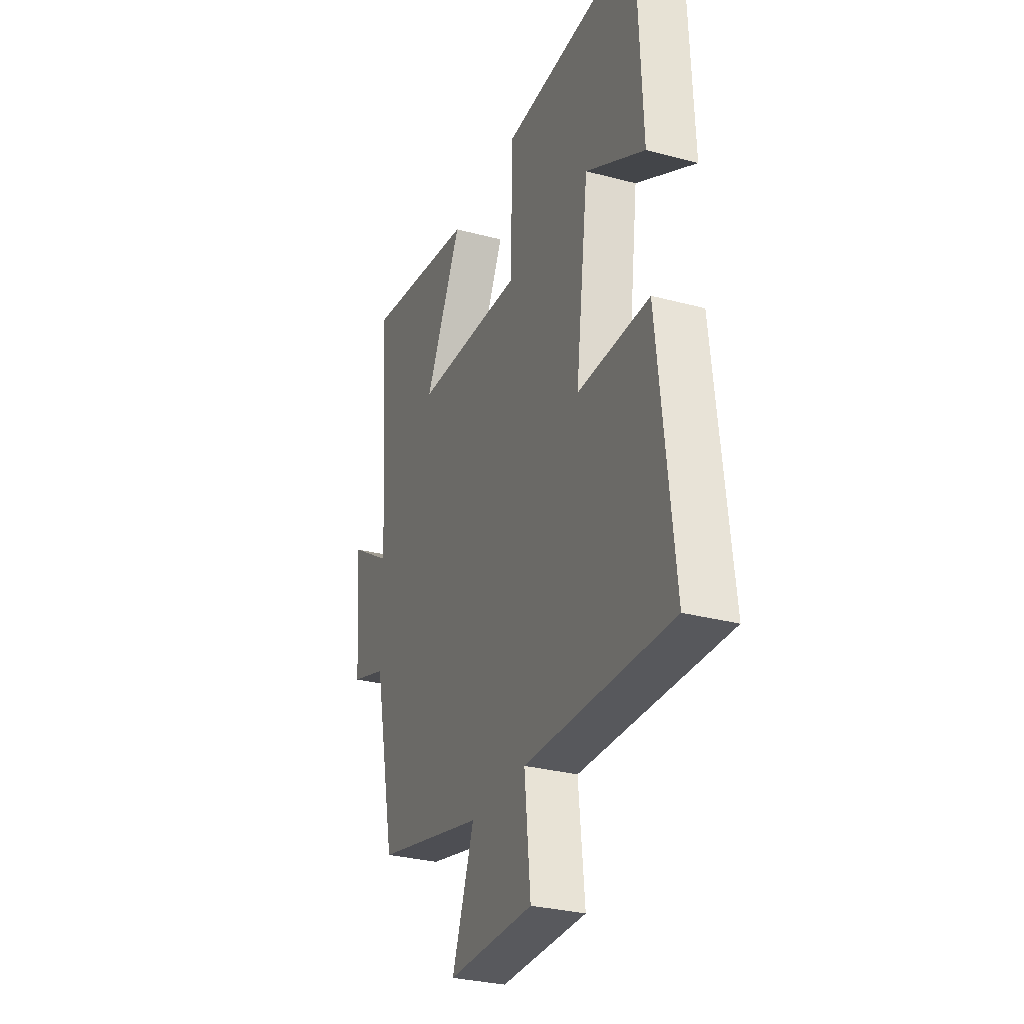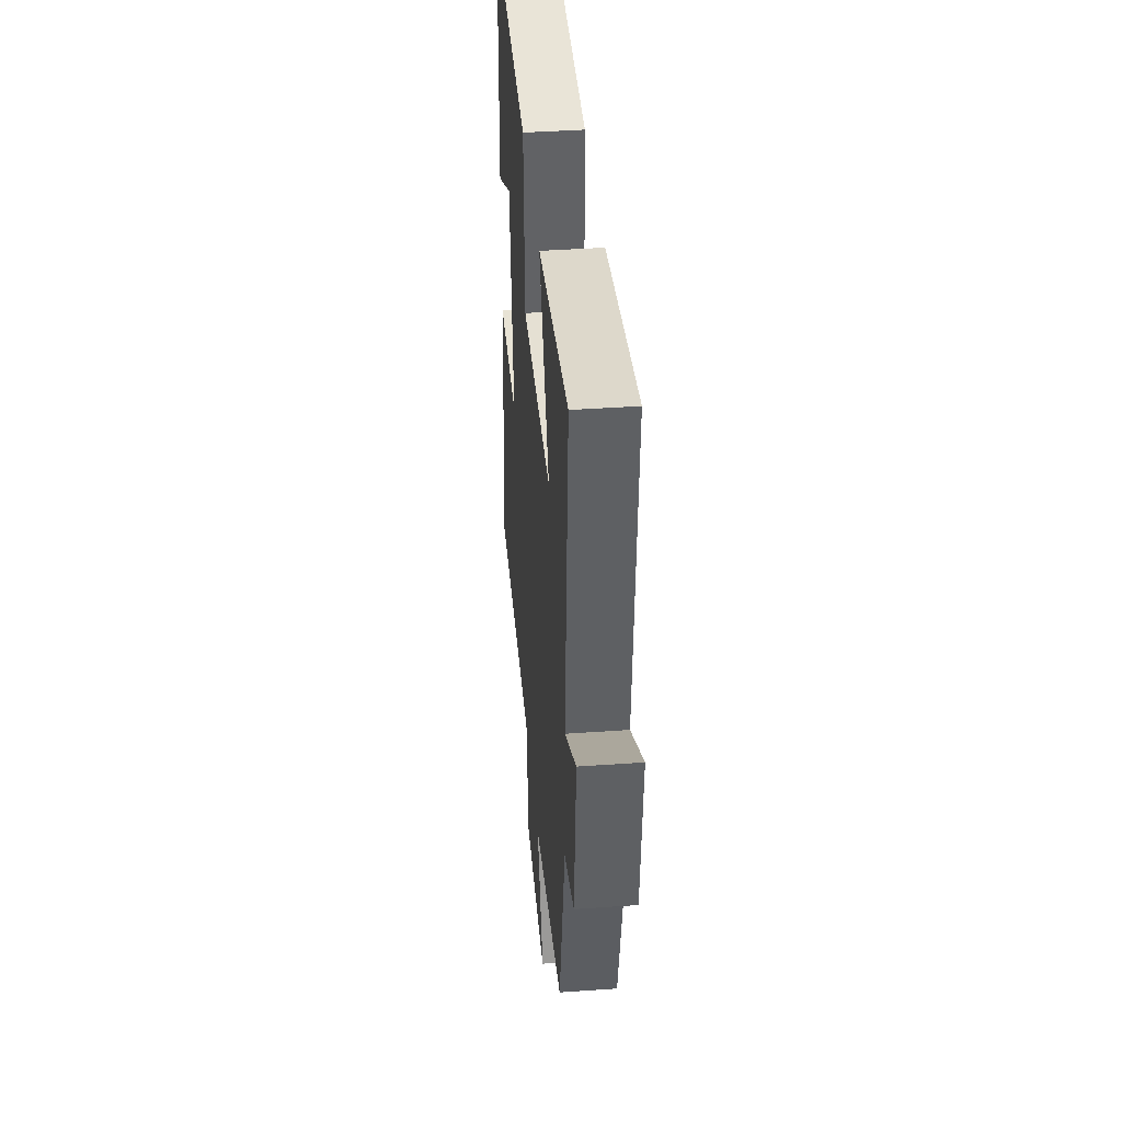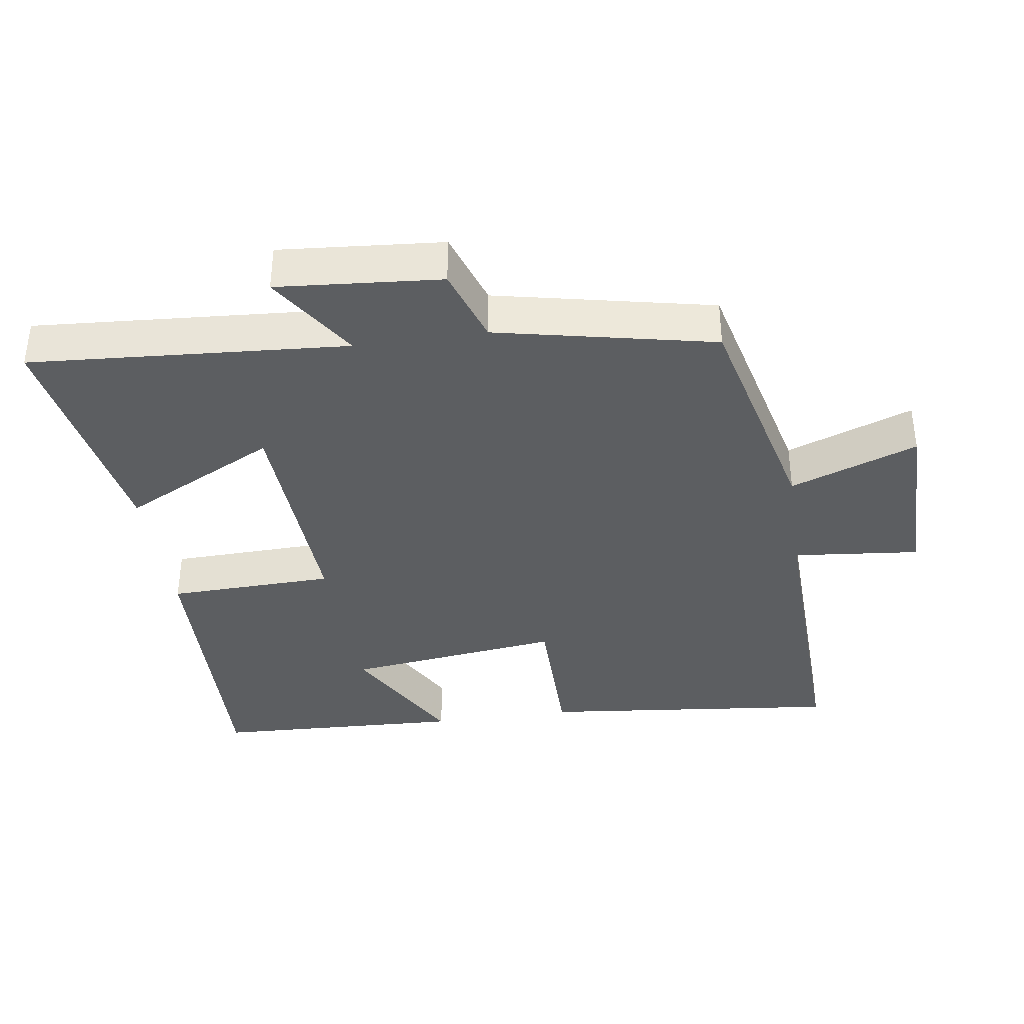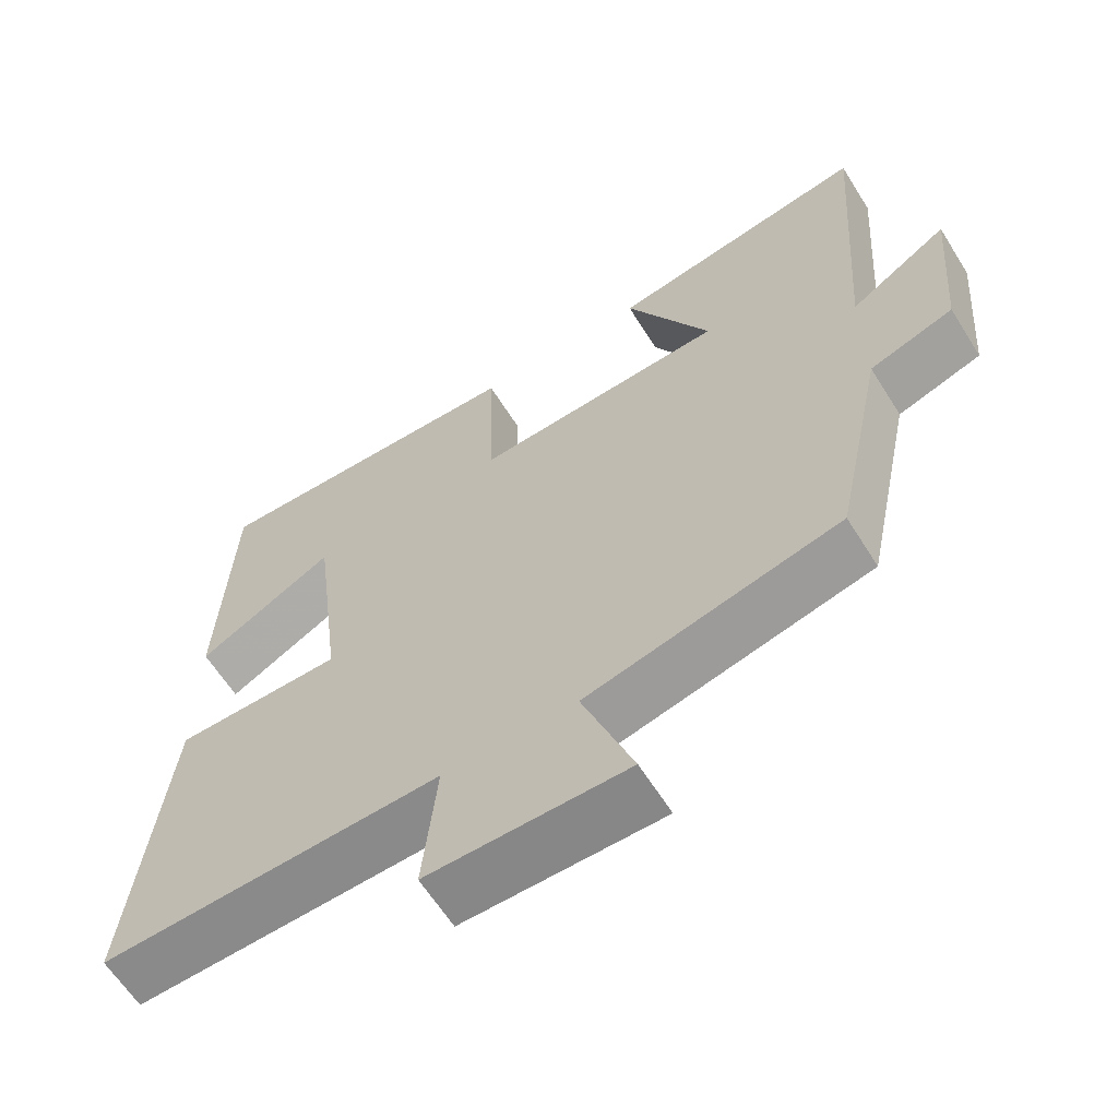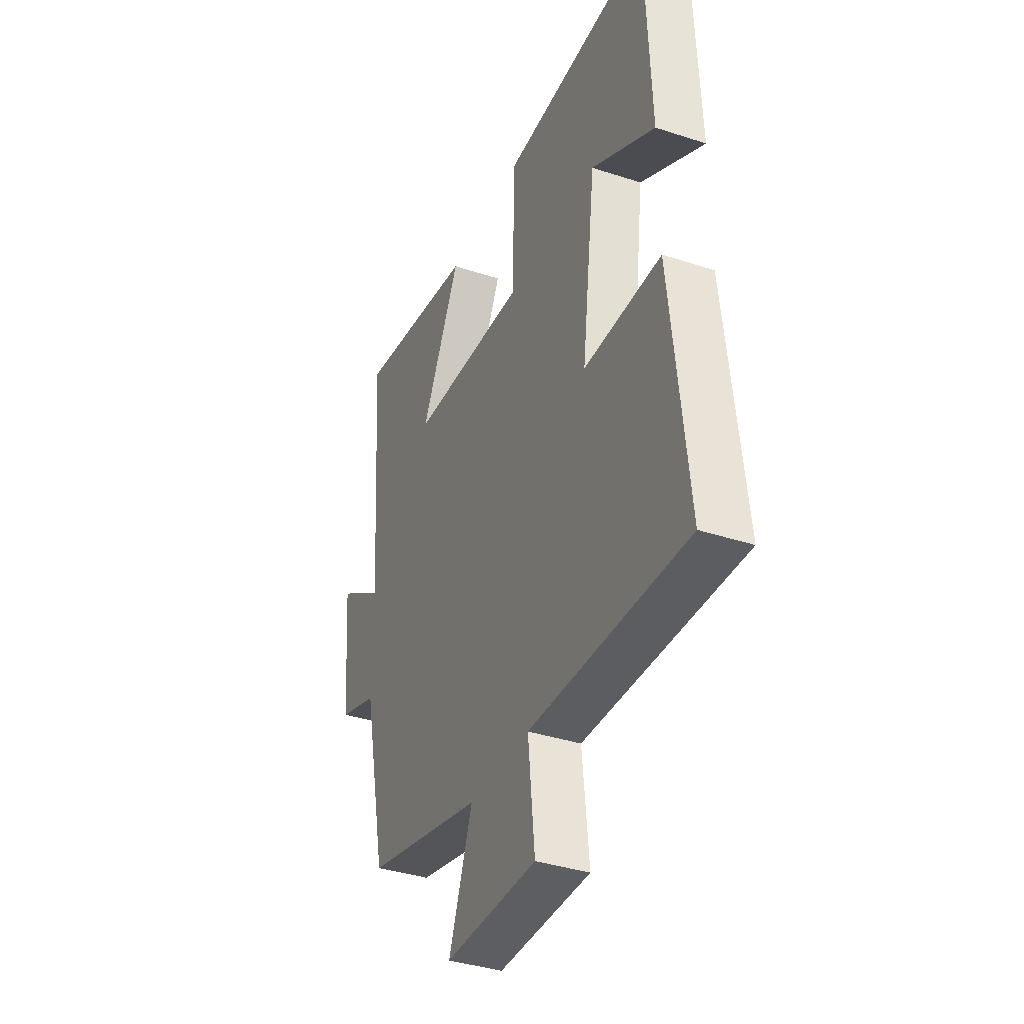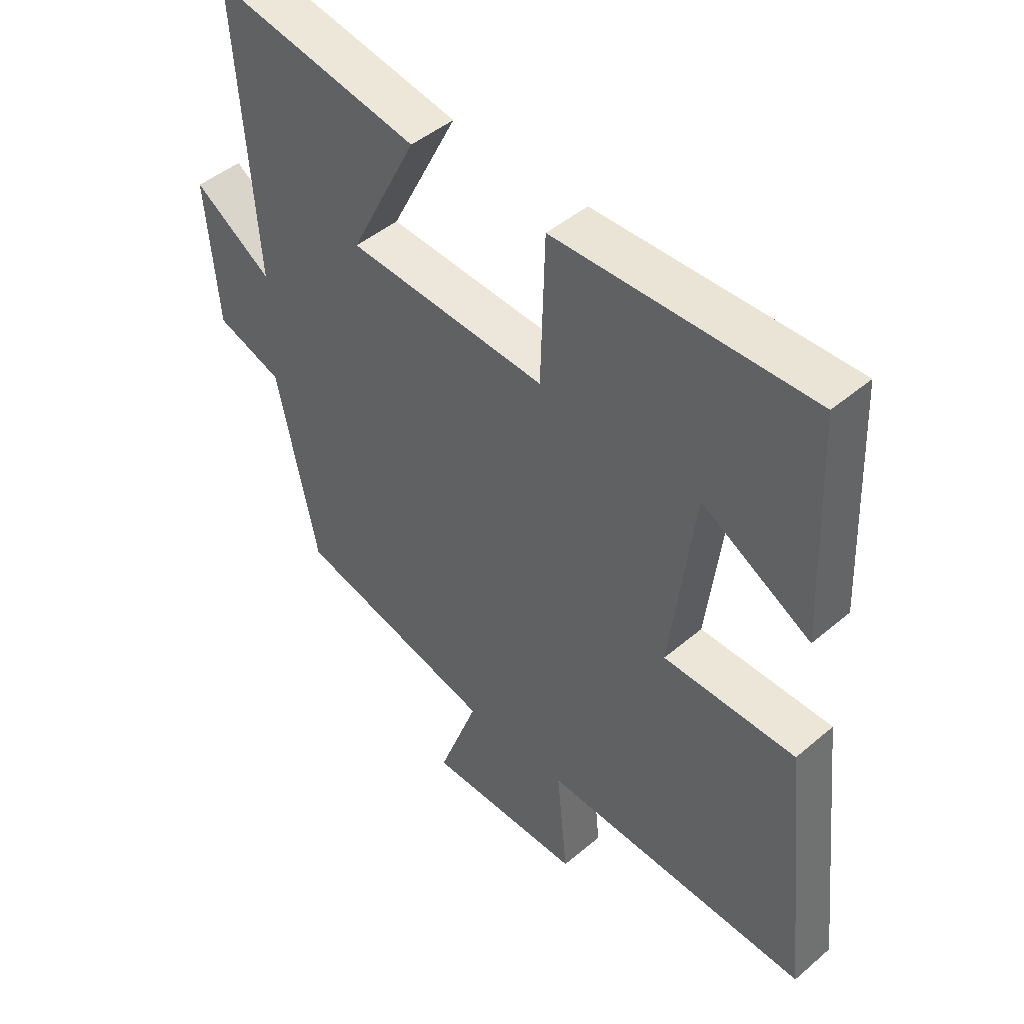
<metadata>
{"format":"obj","ext":"obj","renderer":"f3d","projection":"perspective","resolution":1024,"background":"white","views":[{"elev":-30.2,"azim":-111.1,"up":"+Z"},{"elev":41.4,"azim":85.1,"up":"+Z"},{"elev":-37.3,"azim":98.4,"up":"+Y"},{"elev":-62.3,"azim":32.0,"up":"+Z"},{"elev":-37.5,"azim":-112.8,"up":"+Z"},{"elev":46.1,"azim":-134.1,"up":"+Z"}]}
</metadata>
<code>
v -0.484 0.07 0.513
v -0.05 0.07 0.5
v -0.043 0.07 0.255
v 0.297 0.07 0.273
v 0.182 0.07 0.5
v 0.533 0.07 0.561
v 0.5 0.07 0.095
v 0.633 0.07 0.181
v 0.613 0.07 -0.059
v 0.5 0.07 -0.097
v 0.432 0.07 -0.417
v 0.09 0.07 -0.5
v 0.159 0.07 -0.687
v -0.109 0.07 -0.687
v -0.09 0.07 -0.5
v -0.548 0.07 -0.515
v -0.5 0.07 -0.072
v -0.275 0.07 -0.071
v -0.315 0.07 0.247
v -0.5 0.07 0.144
v -0.484 0 0.513
v -0.05 0 0.5
v -0.043 0 0.255
v 0.297 0 0.273
v 0.182 0 0.5
v 0.533 0 0.561
v 0.5 0 0.095
v 0.633 0 0.181
v 0.613 0 -0.059
v 0.5 0 -0.097
v 0.432 0 -0.417
v 0.09 0 -0.5
v 0.159 0 -0.687
v -0.109 0 -0.687
v -0.09 0 -0.5
v -0.548 0 -0.515
v -0.5 0 -0.072
v -0.275 0 -0.071
v -0.315 0 0.247
v -0.5 0 0.144
f 19 20 1 2
f 18 19 2 3
f 15 16 17 18
f 15 18 3 4
f 12 13 14 15
f 12 15 4
f 11 12 4
f 10 11 4
f 7 8 9 10
f 7 10 4 5
f 5 6 7
f 22 21 40 39
f 23 22 39 38
f 38 37 36 35
f 24 23 38 35
f 35 34 33 32
f 24 35 32
f 24 32 31
f 24 31 30
f 30 29 28 27
f 25 24 30 27
f 27 26 25
f 1 21 22 2
f 2 22 23 3
f 3 23 24 4
f 4 24 25 5
f 5 25 26 6
f 6 26 27 7
f 7 27 28 8
f 8 28 29 9
f 9 29 30 10
f 10 30 31 11
f 11 31 32 12
f 12 32 33 13
f 13 33 34 14
f 14 34 35 15
f 15 35 36 16
f 16 36 37 17
f 17 37 38 18
f 18 38 39 19
f 19 39 40 20
f 20 40 21 1

</code>
